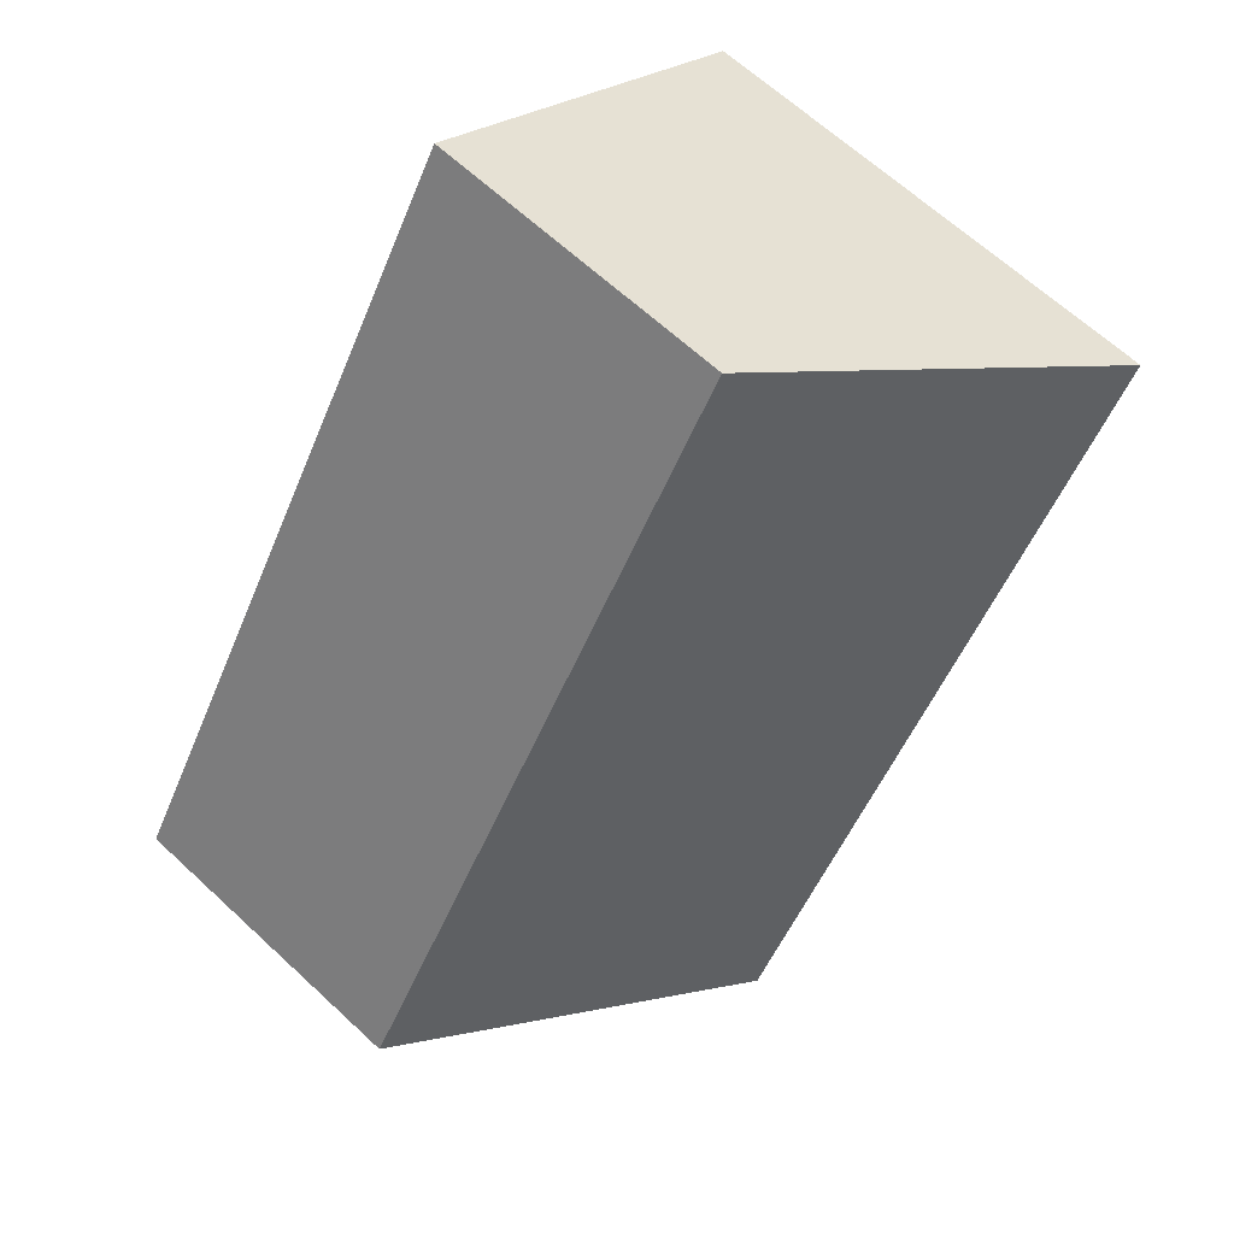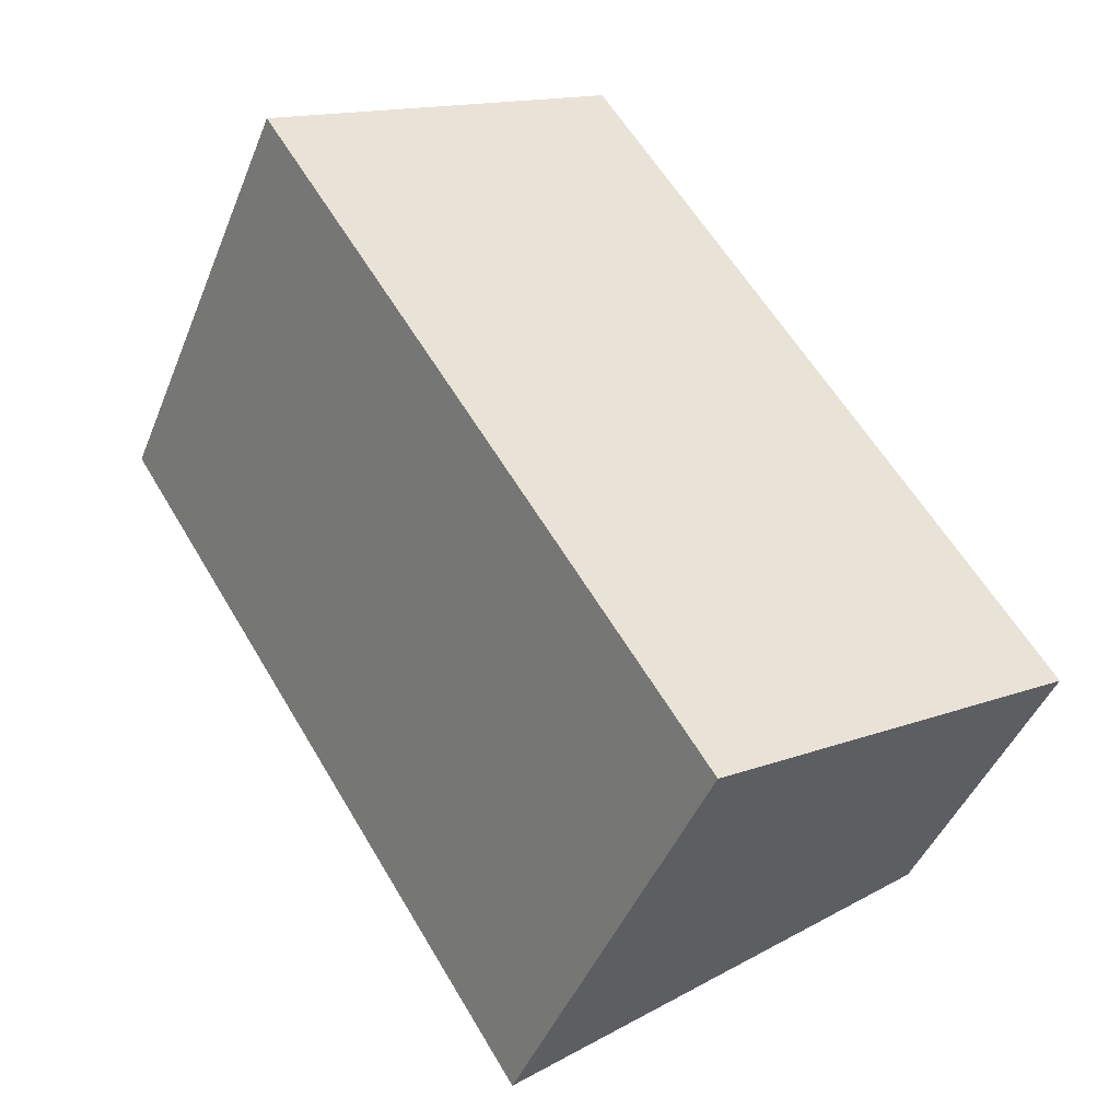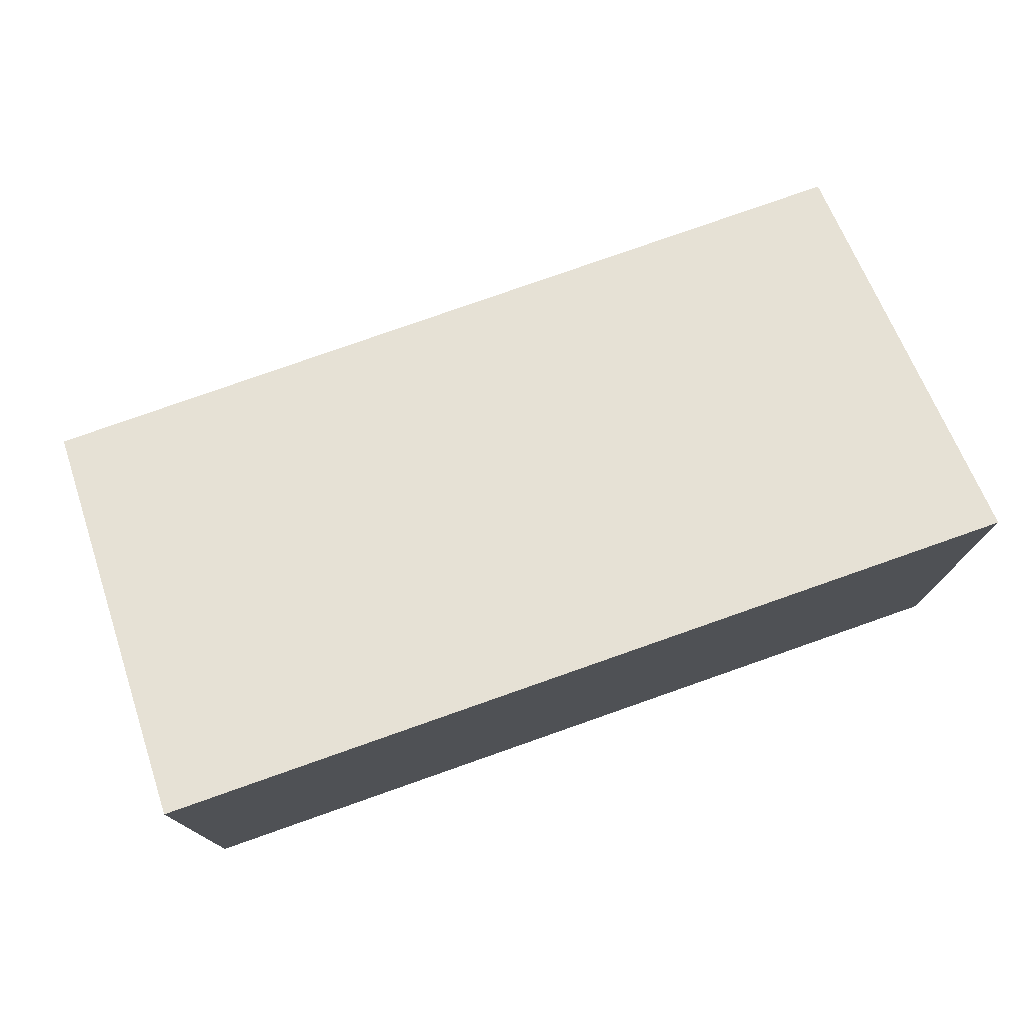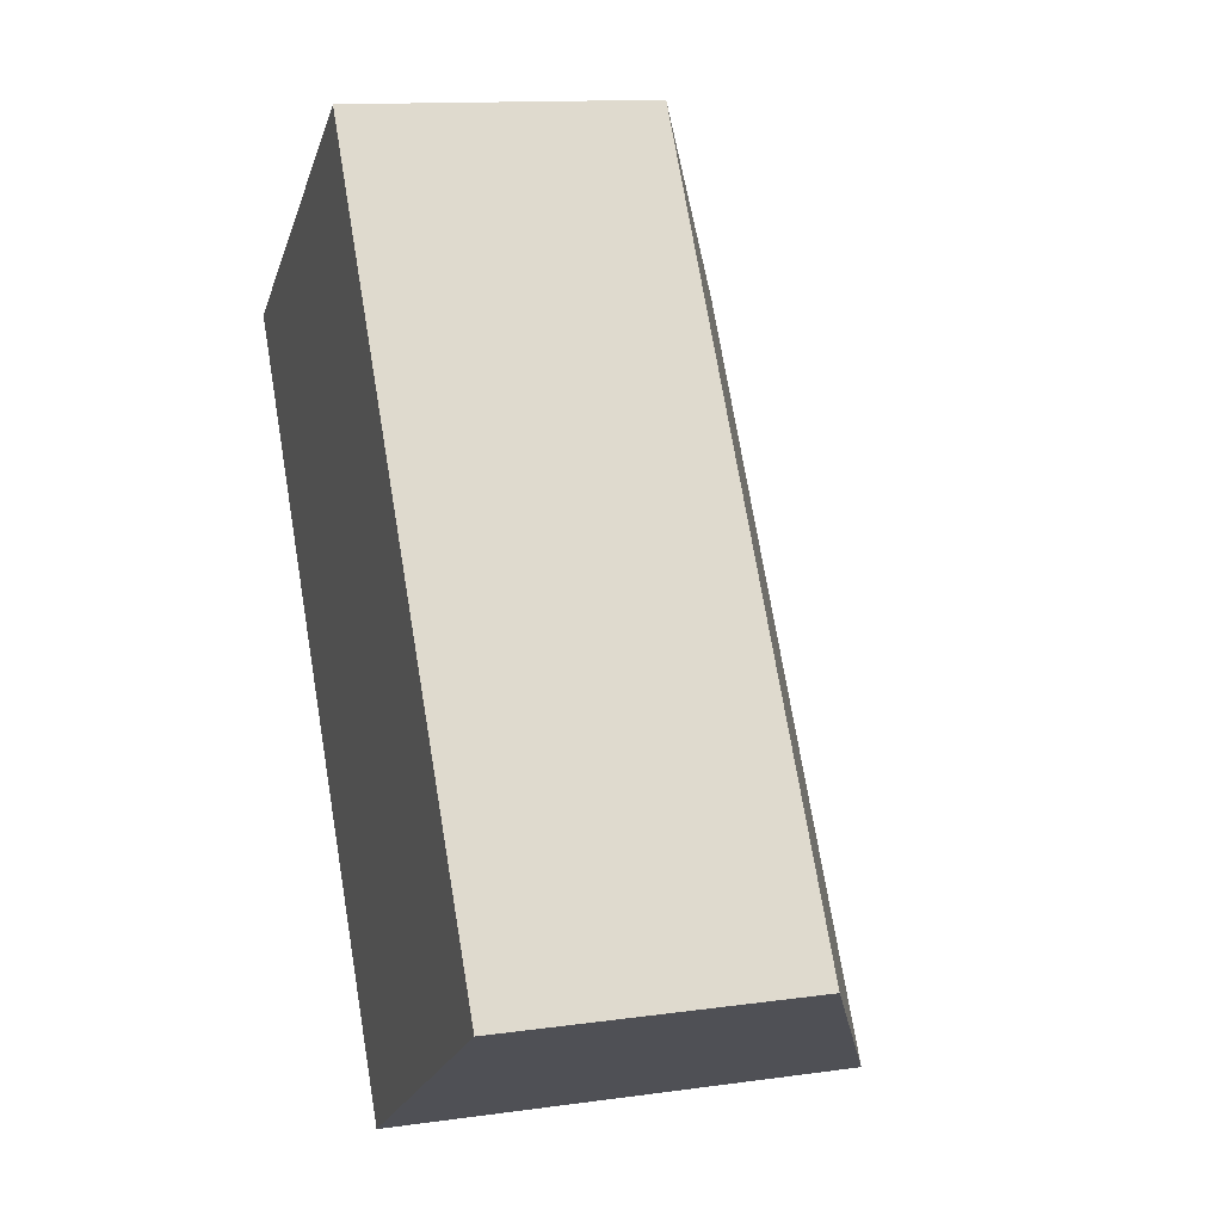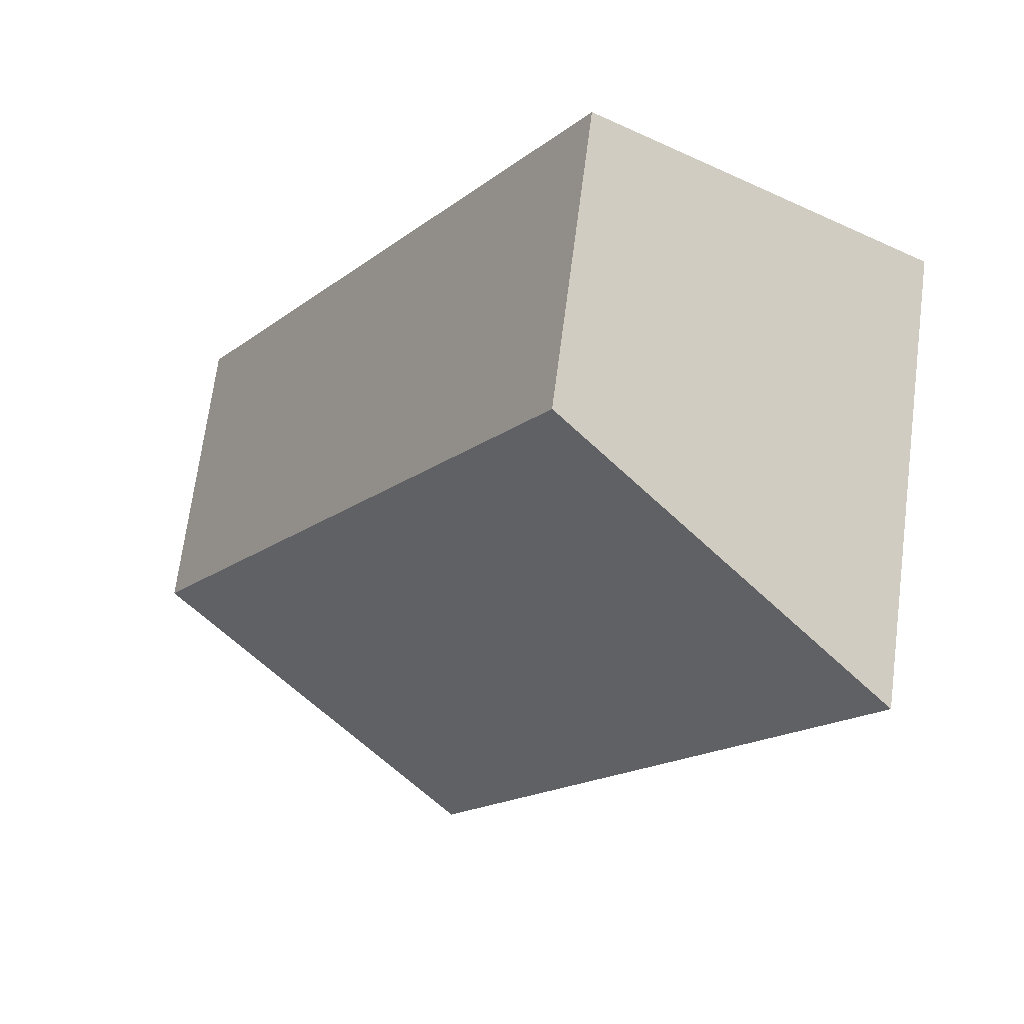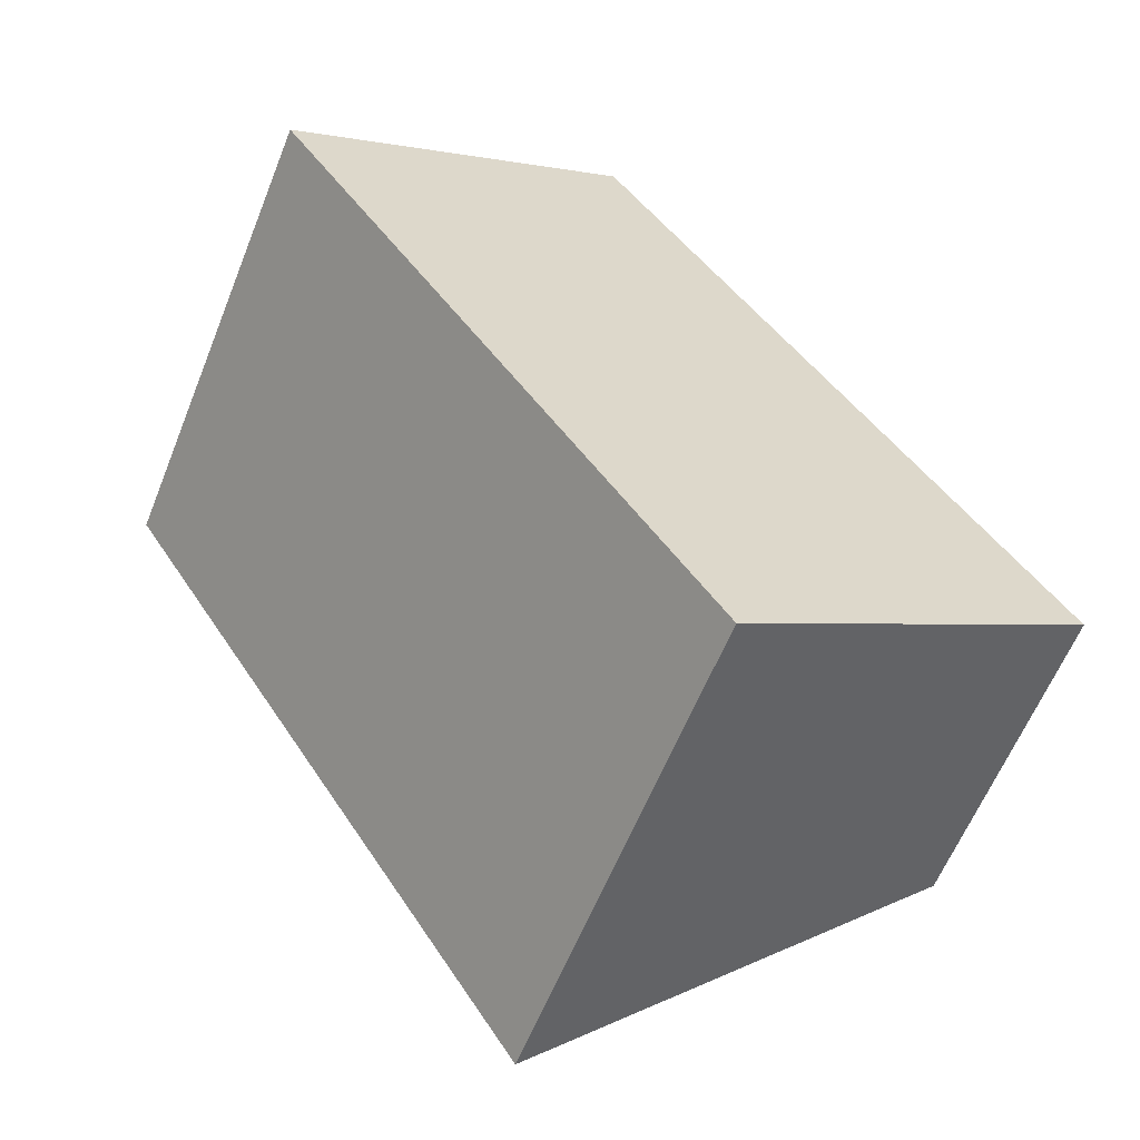
<metadata>
{"format":"obj","ext":"obj","renderer":"f3d","projection":"perspective","resolution":1024,"background":"white","views":[{"elev":64.7,"azim":133.1,"up":"+Z"},{"elev":-45.0,"azim":-21.2,"up":"+Z"},{"elev":78.3,"azim":-141.8,"up":"+Y"},{"elev":12.9,"azim":72.1,"up":"+Z"},{"elev":69.6,"azim":-172.6,"up":"+Z"},{"elev":-61.1,"azim":-21.9,"up":"+Z"}]}
</metadata>
<code>
v  0 3.353 2.053e-16
v  5.545 2.144 -3.302
v  3.087 3.353 -4.863
v  2.458 2.144 1.561
v  3.087 2.978e-16 -4.863
v  0 0 0
v  2.458 -9.558e-17 1.561
v  5.545 2.022e-16 -3.302
g defaultobject
f 1 2 3
f 2 1 4
f 5 1 3
f 1 5 6
f 6 4 1
f 4 6 7
f 7 2 4
f 2 7 8
f 2 5 3
f 5 2 8
f 8 6 5
f 6 8 7

</code>
